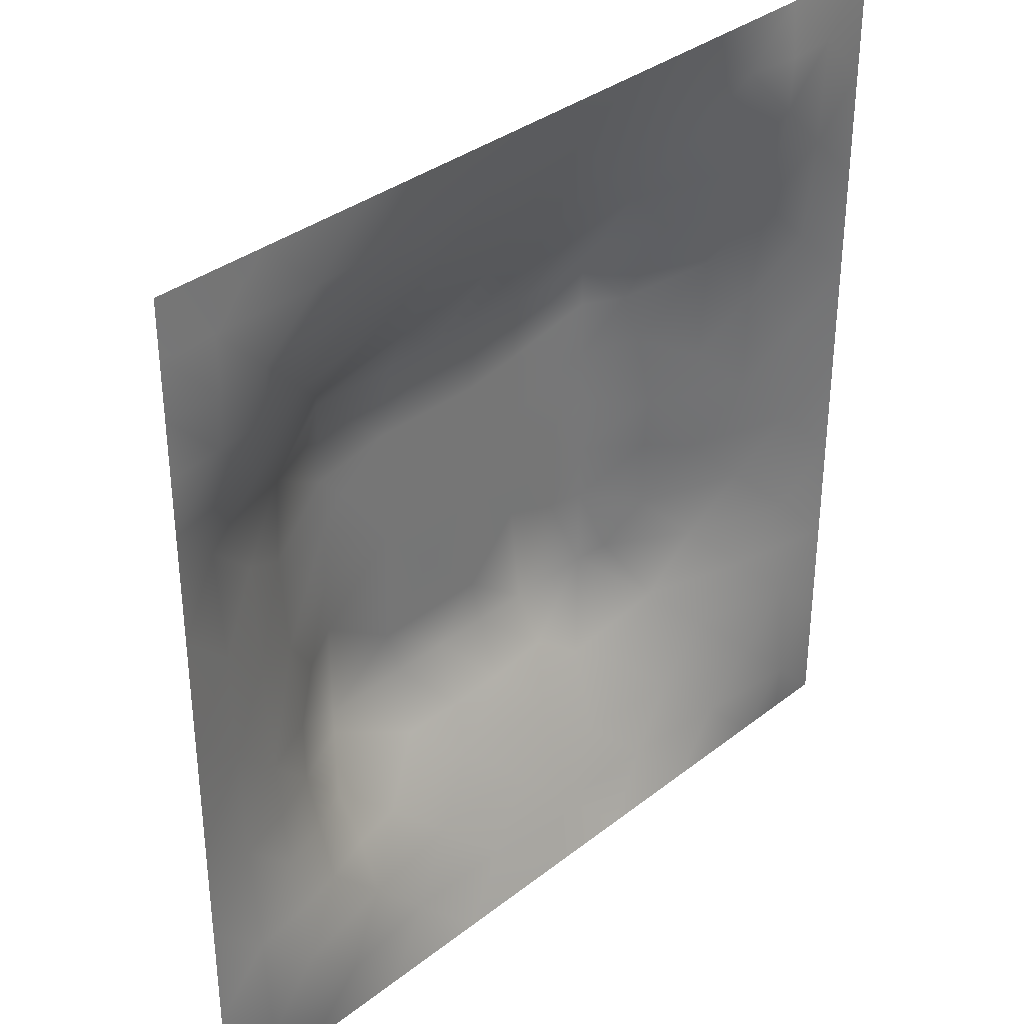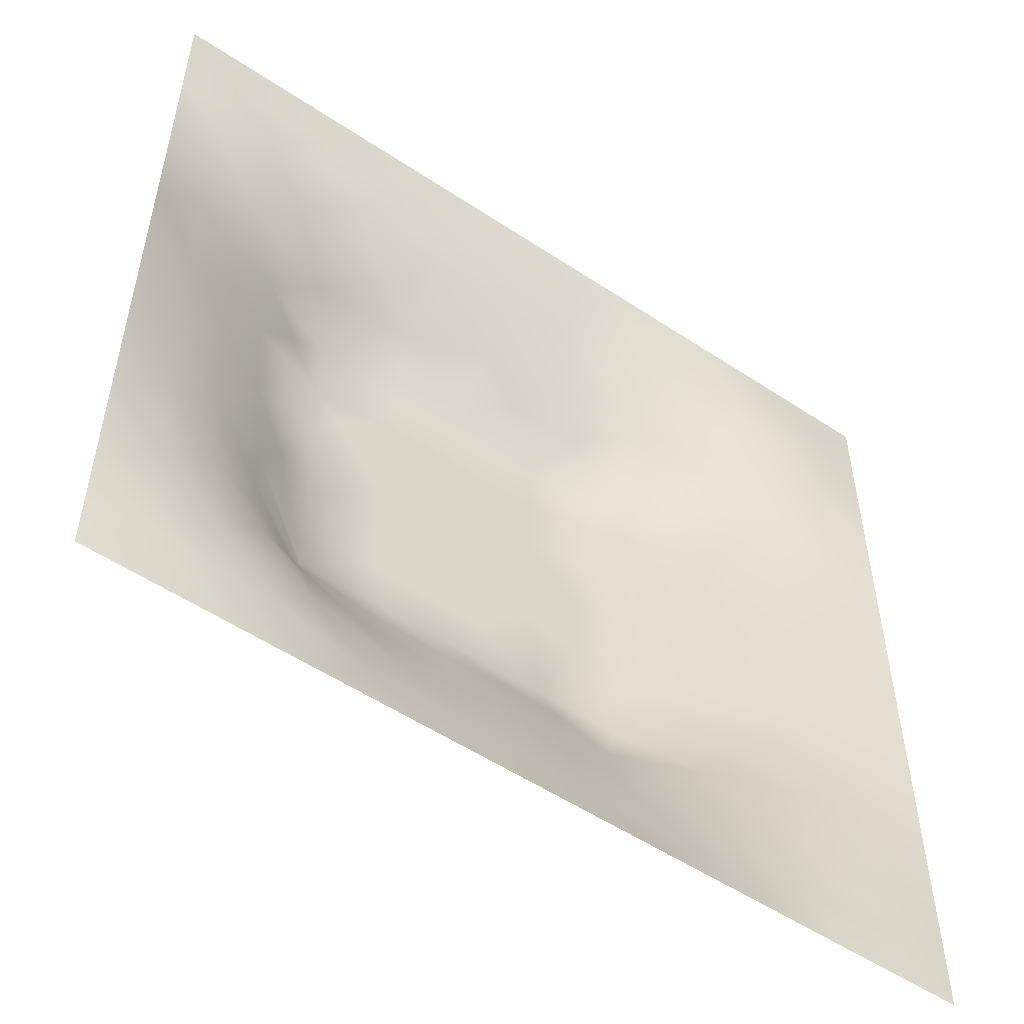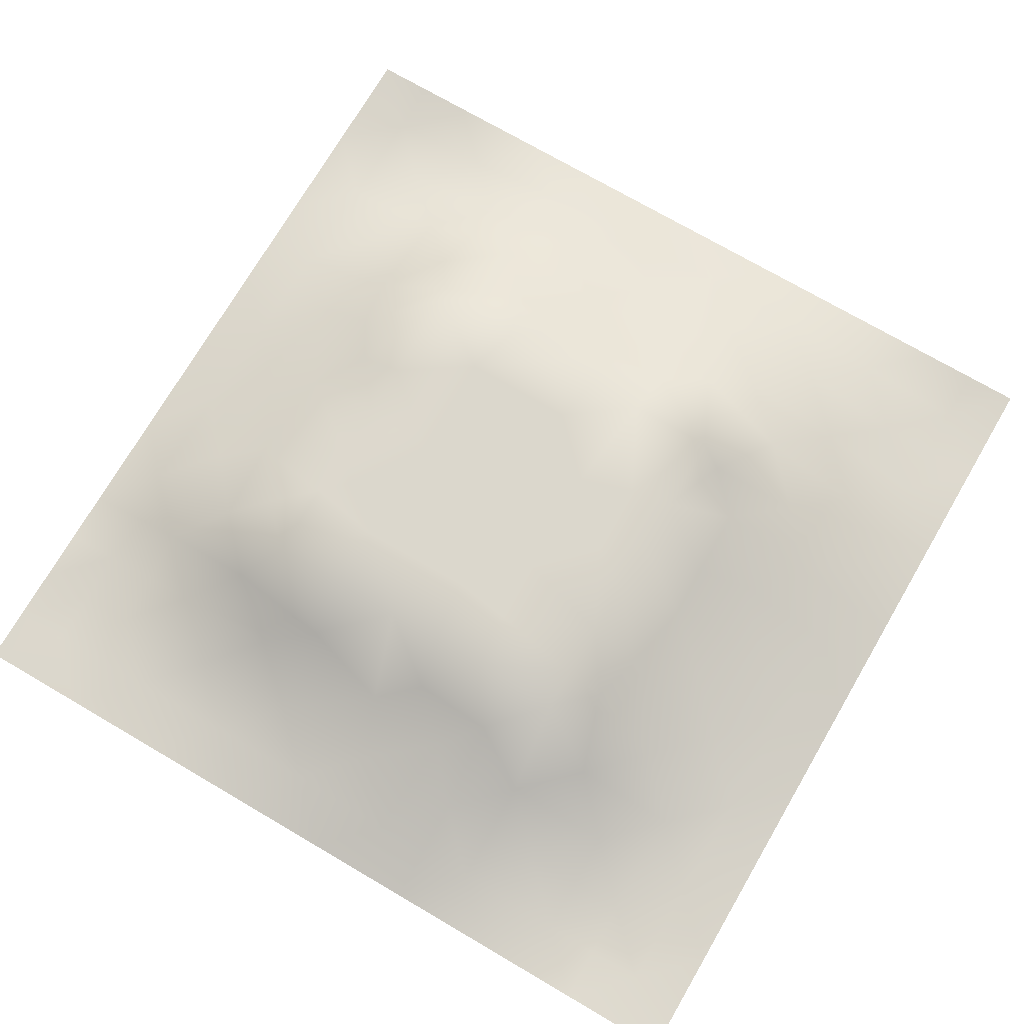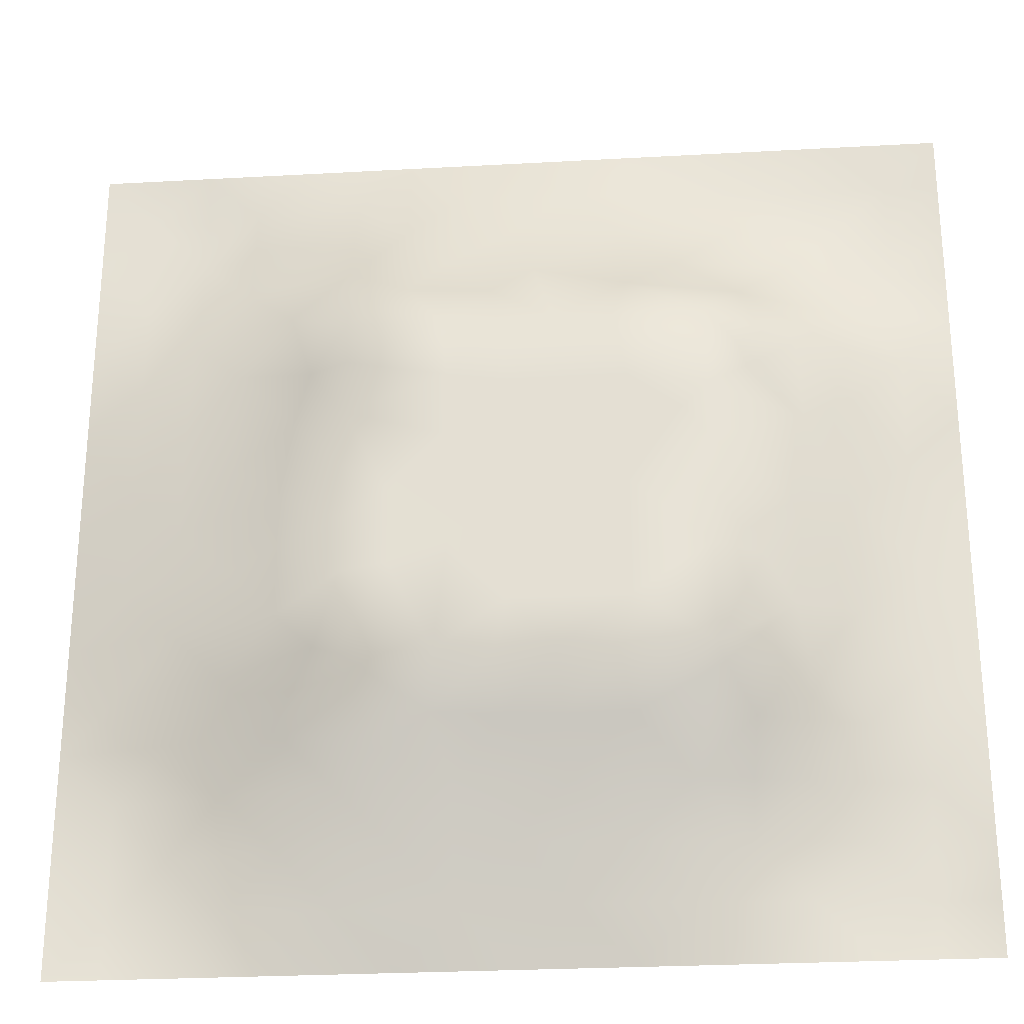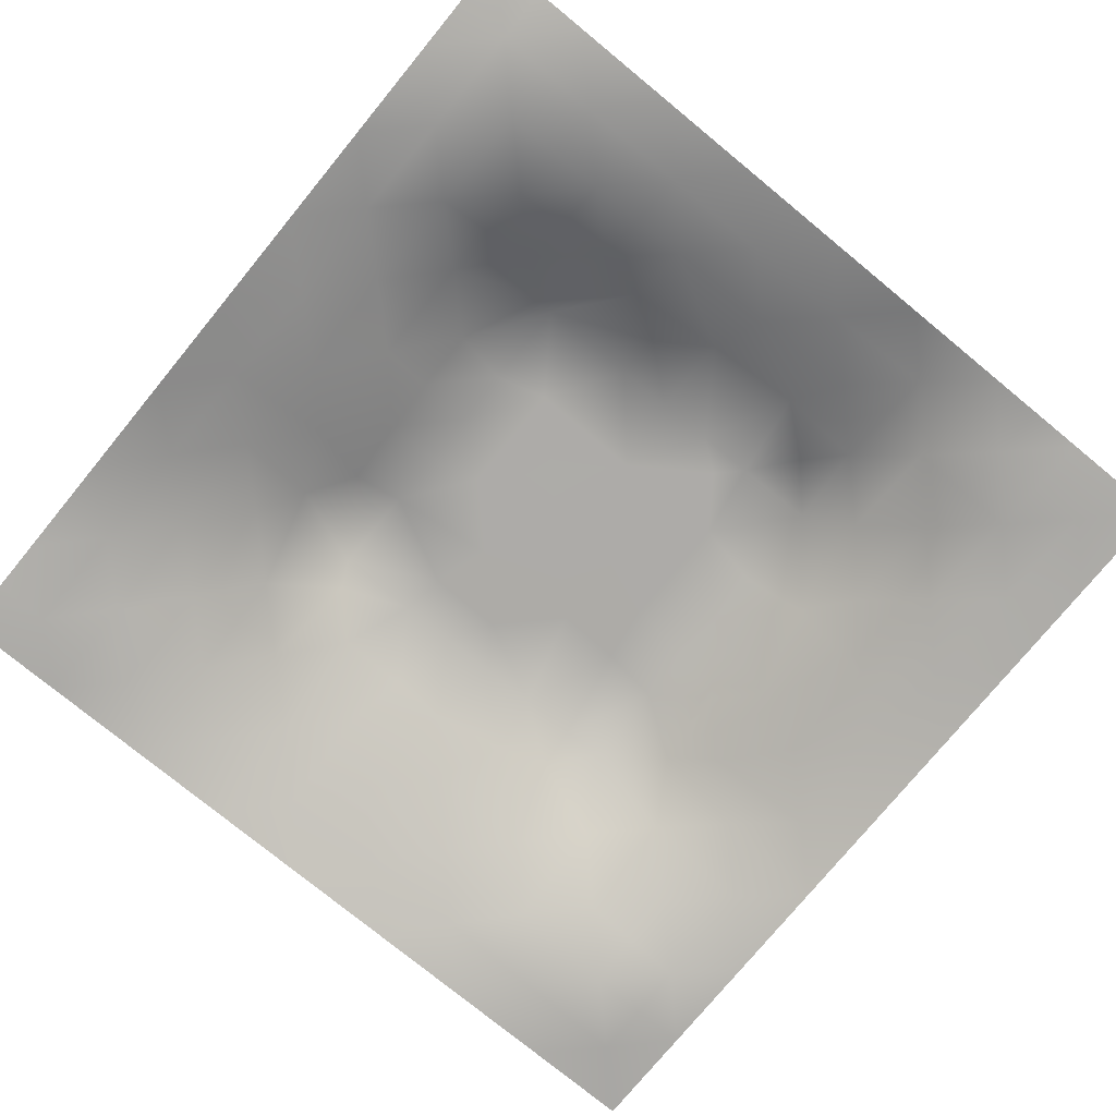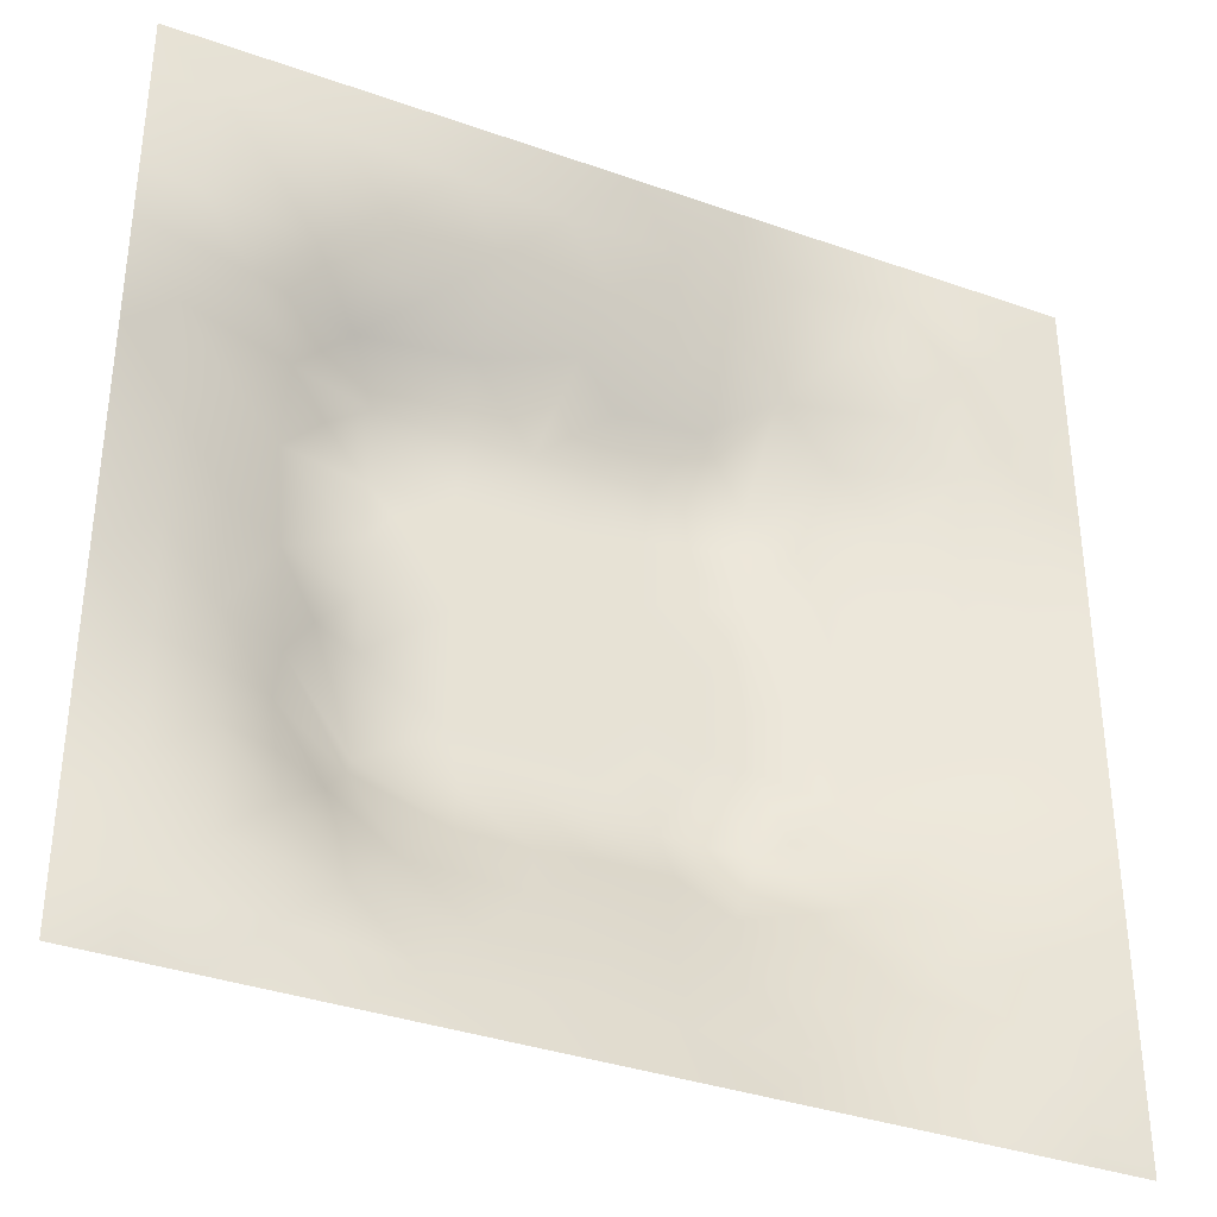
<metadata>
{"format":"obj","ext":"obj","renderer":"f3d","projection":"perspective","resolution":1024,"background":"white","views":[{"elev":34.8,"azim":133.9,"up":"+Y"},{"elev":-53.8,"azim":144.7,"up":"+Y"},{"elev":73.2,"azim":-149.7,"up":"+Z"},{"elev":-26.7,"azim":5.0,"up":"+Y"},{"elev":-76.5,"azim":50.6,"up":"+Z"},{"elev":-36.0,"azim":155.1,"up":"+Y"}]}
</metadata>
<code>
v -0 0 -0
v 1 0 -0
v -0 1 0
v 1 1 0
v 0.501 0.5007 0.1197
v -0 0.5 0
v 0.5 1 0
v 1 0.5 0
v 0.5 -0 0
v 0.2466 0.7543 0.0647
v 0.757 0.7569 0.07701
v 0.2468 0.2463 0.06688
v 0.7575 0.2437 0.07351
v 0.75 0 0
v 0.25 0 0
v 1 0.75 0
v 1 0.25 0
v 0.25 1 0
v 0.75 1 0
v 0 0.25 0
v 0 0.75 -0
v 0.3632 0.2148 0.0812
v 0.6326 0.7746 0.07958
v 1 0.9375 0
v 0.8136 0.2488 0.04198
v 0.8749 0.3751 0.03675
v 0.6261 0.1224 0.04378
v 0.6333 0.3689 0.12
v 0.8735 0.1266 -0.001909
v 0.3747 0.1232 0.04264
v 0.1262 0.1256 0.006731
v 0.493 0.2472 0.08853
v 0.8786 0.6269 0.04767
v 0.632 0.633 0.1199
v 0.8747 0.8737 0.007308
v 0.3744 0.8775 0.0434
v 0.2584 0.6031 0.089
v 0.1271 0.8733 -0.003521
v 0.1246 0.6252 0.03702
v 0.6252 0.8728 0.03133
v 0.1238 0.3743 0.03974
v 0.2492 0.1225 0.03518
v 0.8756 0.7489 0.02693
v 0.8745 0.2504 0.02231
v 0.2505 0.8751 0.02426
v 0.7498 0.8728 0.01885
v 0.1255 0.2499 0.02514
v 0.126 0.7495 0.02111
v 0.72 0.6173 0.1199
v 0.1262 0.9368 -0.006259
v 0.5525 0.7097 0.1199
v 0.8762 0.5008 0.04411
v 0.4243 0.7101 0.1199
v 0.2452 0.4541 0.08564
v 0 0.375 0
v 0.4996 0.8752 0.04111
v 0.5002 0.6318 0.1199
v 0.2455 0.3714 0.08794
v 0.1253 0.4996 0.03835
v 0.37 0.5004 0.1198
v 0.6309 0.2444 0.09052
v 0.5004 0.1251 0.0397
v 0.5015 0.3698 0.12
v 0 0.625 0
v 0 0.875 0
v 0 0.125 0
v 0.625 1 0
v 0.875 1 0
v 0.125 1 0
v 0.375 1 0
v 1 0.375 0
v 1 0.125 0
v 1 0.875 0
v 1 0.625 0
v 0.375 0 0
v 0.125 0 0
v 0.875 0 0
v 0.625 0 0
v 0.7498 0.1251 0.02345
v 0.632 0.5009 0.1199
v 0.7197 0.4889 0.1199
v 0.06276 0.3125 0.01475
v 0.1861 0.4363 0.06224
v 0.1846 0.3103 0.05844
v 0.06225 0.4373 0.0198
v 0.687 0.9356 0.008839
v 0.69 0.8143 0.05472
v 0.5624 0.9369 0.01828
v 0.06295 0.6871 0.01366
v 0.1871 0.689 0.04981
v 0.06257 0.5623 0.01891
v 0.1883 0.9367 0.002828
v 0.1885 0.812 0.02381
v 0.06324 0.937 -0.003229
v 0.435 0.5661 0.1198
v 0.8746 0.811 0.01495
v 0.9375 0 -0
v 0.3108 0.8156 0.05762
v 0.4375 0.9383 0.02191
v 0.9371 0.8117 0.006917
v 0.8138 0.8124 0.0317
v 0.9372 0.937 -0.00024
v 0.8738 0.1886 0.01009
v 0.5663 0.5666 0.1197
v 0.7195 0.4243 0.1199
v 0.8242 0.5944 0.07054
v 0.8193 0.692 0.07008
v 0.9373 0.5631 0.01958
v 0.4892 0.7099 0.1199
v 0.6921 0.5895 0.1199
v 0.4357 0.4351 0.1197
v 0.1879 0.06246 0.008922
v 0.063 0.06295 -0.004188
v 0.187 0.1862 0.03428
v 0.3125 0.06089 0.02138
v 0.3107 0.1832 0.06241
v 0.4377 0.06144 0.02279
v 0.8115 0.06351 0.00039
v 0.9371 0.06293 -0.007426
v 0.5575 0.2439 0.09034
v 0.567 0.435 0.1199
v 0.5251 0.8056 0.06684
v 0.5644 0.1844 0.06746
v 0.691 0.1838 0.05924
v 0.5628 0.06276 0.01852
v 0.9367 0.3131 0.01287
v 0.8157 0.3105 0.05731
v 0.9369 0.4379 0.01819
v 0.3129 0.9375 0.01509
v 0.4765 0.7666 0.08815
v 0.8122 0.1878 0.02481
v 0.8051 0.3705 0.07086
v 0.6877 0.06105 0.02013
v 0.06326 0.1255 0.000445
v 0.9365 0.1884 0.001315
v 0.4371 0.1853 0.06534
v 0.06373 0.1883 0.002197
v 0.3828 0.773 0.08901
v 0.9408 0.6879 0.02504
v 0.1886 0.8742 0.01161
v 0.06366 0.8117 0.001515
v 0.8119 0.9361 0.001493
v 0.187 0.563 0.05909
v 0.7744 0.6557 0.09399
v 0.3207 0.6623 0.1199
v 0.7193 0.3094 0.1199
v 0.3195 0.3107 0.1199
v 0.7205 0.7093 0.1199
v 0.3207 0.7105 0.1199
v 0.4874 0.3103 0.1199
v 0.3199 0.4051 0.1199
v 0.2915 0.3255 0.1033
v 0.3205 0.5979 0.1199
v 0.7268 0.2901 0.1106
v 0.937 0.874 -0.001314
v 0.4329 0.6418 0.1198
v 0.2763 0.6629 0.09541
v 0.7197 0.5535 0.1199
v 0.6173 0.7095 0.1199
v 0.3201 0.4696 0.1199
v 0.4214 0.3105 0.1199
v 0.8746 0.3126 0.03013
v 0.551 0.3101 0.1199
v 0.3203 0.533 0.1199
v 0.4165 0.2517 0.09387
v 0.4241 0.819 0.06793
v 0.8161 0.482 0.06976
v 1 0.0625 -0
v 0.3707 0.4143 0.1199
v 0.7727 0.4229 0.08872
v 0.2438 0.5156 0.08203
v 0.6167 0.3099 0.1199
v 1 0.8125 0
v 0.0625 0 -0
v 0.7527 0.1852 0.04542
f 56 99 166
f 112 31 113
f 170 132 167
f 26 167 132
f 41 83 85
f 160 54 151
f 83 41 58
f 36 166 99
f 84 47 12
f 72 17 135
f 127 25 44
f 80 110 104
f 115 112 15
f 163 172 28
f 140 45 92
f 76 112 113
f 58 151 54
f 15 112 76
f 115 15 75
f 82 41 55
f 88 56 40
f 25 127 13
f 22 30 136
f 85 55 41
f 47 84 82
f 165 22 136
f 21 64 89
f 83 58 54
f 57 95 104
f 116 30 22
f 42 112 115
f 26 162 126
f 165 147 22
f 155 100 73
f 129 70 18
f 63 28 121
f 162 26 127
f 114 31 42
f 150 165 32
f 37 153 157
f 164 153 37
f 149 138 98
f 61 172 120
f 139 16 43
f 32 165 136
f 143 39 59
f 51 159 23
f 142 46 35
f 78 125 9
f 121 80 5
f 60 95 153
f 144 107 148
f 9 125 117
f 130 53 109
f 44 162 127
f 64 91 89
f 60 169 111
f 50 92 69
f 63 161 150
f 131 25 13
f 81 170 167
f 45 140 93
f 84 152 58
f 51 109 57
f 34 159 51
f 11 148 107
f 5 104 95
f 23 87 40
f 38 94 141
f 29 119 135
f 72 135 119
f 84 12 152
f 100 43 16
f 13 154 124
f 14 118 133
f 56 122 40
f 65 141 94
f 20 66 137
f 55 20 82
f 59 91 85
f 65 21 141
f 6 85 91
f 114 12 47
f 173 73 100
f 3 65 94
f 141 48 38
f 92 18 69
f 124 154 61
f 4 68 102
f 167 106 158
f 103 29 135
f 106 167 52
f 157 90 37
f 44 103 135
f 101 11 43
f 81 167 158
f 58 152 151
f 164 171 160
f 155 35 100
f 156 145 153
f 23 148 11
f 116 22 12
f 118 29 79
f 40 86 88
f 149 98 10
f 131 79 29
f 26 128 52
f 23 11 87
f 97 119 77
f 145 53 149
f 16 173 100
f 169 151 147
f 168 72 119
f 169 60 160
f 45 98 129
f 36 129 98
f 164 160 60
f 122 130 51
f 163 120 172
f 169 147 161
f 25 131 44
f 96 100 35
f 1 174 113
f 140 38 93
f 48 141 89
f 21 89 141
f 49 144 148
f 109 51 130
f 6 91 64
f 63 111 161
f 32 136 123
f 6 55 85
f 154 127 132
f 155 102 35
f 143 90 39
f 83 171 59
f 110 49 34
f 160 151 169
f 107 144 106
f 111 169 161
f 87 46 40
f 144 49 106
f 111 63 5
f 150 161 165
f 125 27 62
f 84 58 41
f 37 90 143
f 37 143 171
f 97 2 119
f 157 10 90
f 73 24 155
f 49 158 106
f 145 157 153
f 34 51 57
f 119 29 118
f 90 48 39
f 105 170 81
f 110 80 158
f 156 57 109
f 156 53 145
f 42 116 114
f 102 155 24
f 123 62 27
f 5 95 111
f 95 57 156
f 163 150 32
f 60 111 95
f 133 79 27
f 124 27 79
f 146 172 61
f 34 57 104
f 145 149 157
f 9 117 75
f 78 133 125
f 148 34 49
f 95 156 153
f 30 115 117
f 10 98 93
f 83 54 171
f 96 43 100
f 37 171 164
f 77 119 118
f 94 69 3
f 45 93 98
f 91 59 39
f 75 117 115
f 138 149 53
f 112 42 31
f 63 163 28
f 163 63 150
f 167 26 52
f 162 44 126
f 99 70 36
f 62 136 117
f 80 104 5
f 27 124 123
f 148 23 159
f 53 130 138
f 120 123 61
f 43 107 139
f 81 158 80
f 61 123 124
f 33 52 108
f 166 36 138
f 139 33 108
f 82 20 47
f 33 106 52
f 175 13 124
f 98 138 36
f 29 103 131
f 107 106 33
f 137 47 20
f 158 49 110
f 46 87 101
f 89 39 48
f 166 138 130
f 38 140 92
f 148 159 34
f 149 10 157
f 54 160 171
f 30 117 136
f 147 12 22
f 116 42 30
f 74 139 108
f 103 44 131
f 7 70 99
f 115 30 42
f 90 10 48
f 68 142 102
f 19 86 142
f 142 35 102
f 92 50 38
f 31 134 113
f 46 142 86
f 107 43 11
f 56 166 122
f 11 101 87
f 129 36 70
f 105 81 80
f 41 82 84
f 59 85 83
f 122 51 23
f 66 1 113
f 113 134 66
f 2 168 119
f 152 12 147
f 47 137 114
f 31 114 137
f 67 7 88
f 19 67 86
f 68 19 142
f 93 48 10
f 154 132 146
f 24 4 102
f 143 59 171
f 93 38 48
f 74 16 139
f 8 74 108
f 33 139 107
f 8 108 128
f 86 40 46
f 146 28 172
f 96 35 101
f 121 5 63
f 52 128 108
f 128 71 8
f 79 175 124
f 50 94 38
f 126 17 71
f 62 117 125
f 26 126 128
f 39 89 91
f 71 128 126
f 132 127 26
f 44 135 126
f 174 76 113
f 7 99 88
f 43 96 101
f 27 125 133
f 101 35 46
f 62 123 136
f 146 61 154
f 66 134 137
f 17 126 135
f 79 133 118
f 67 88 86
f 34 104 110
f 120 163 32
f 134 31 137
f 77 118 14
f 60 153 164
f 18 92 129
f 56 88 99
f 14 133 78
f 12 114 116
f 154 13 127
f 45 129 92
f 121 28 80
f 28 105 80
f 94 50 69
f 109 53 156
f 147 165 161
f 147 151 152
f 130 122 166
f 123 120 32
f 122 23 40
f 13 175 131
f 175 79 131
f 105 28 146
f 105 146 170
f 132 170 146

</code>
